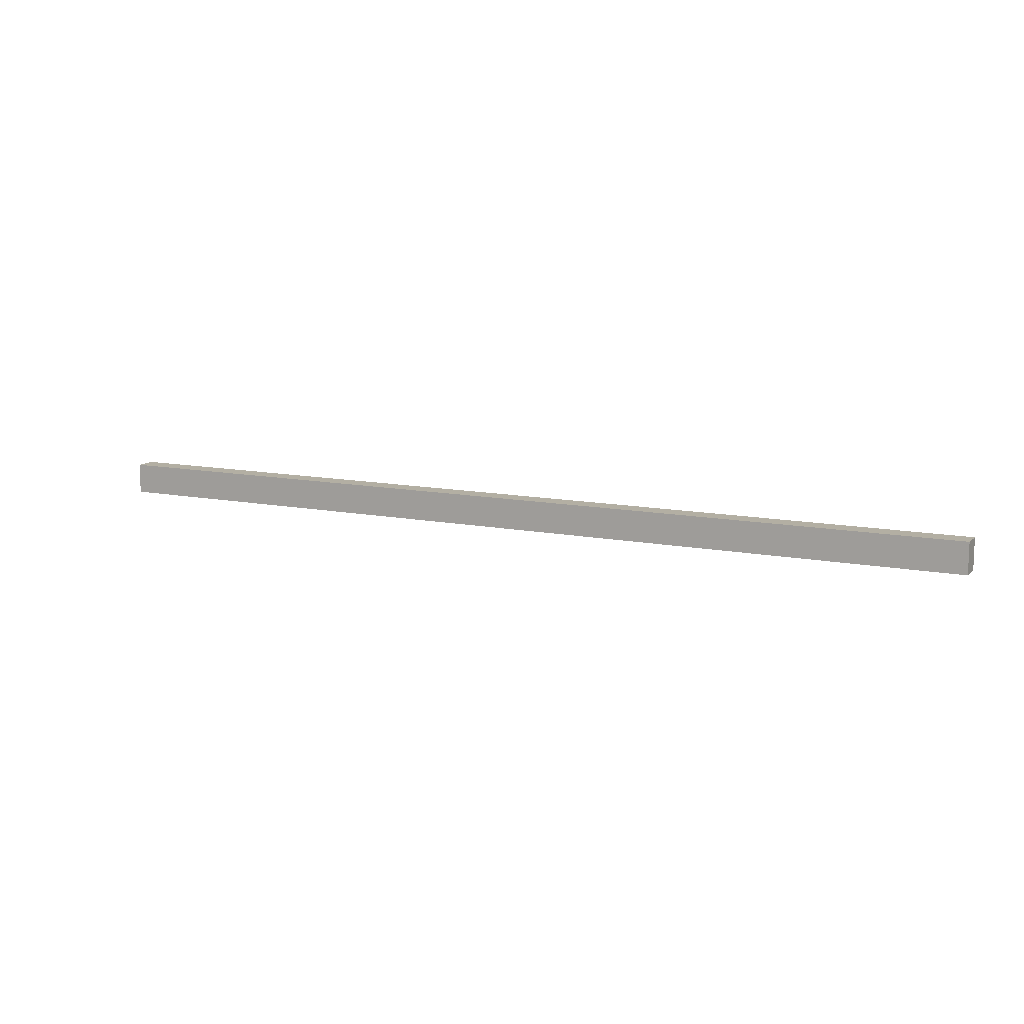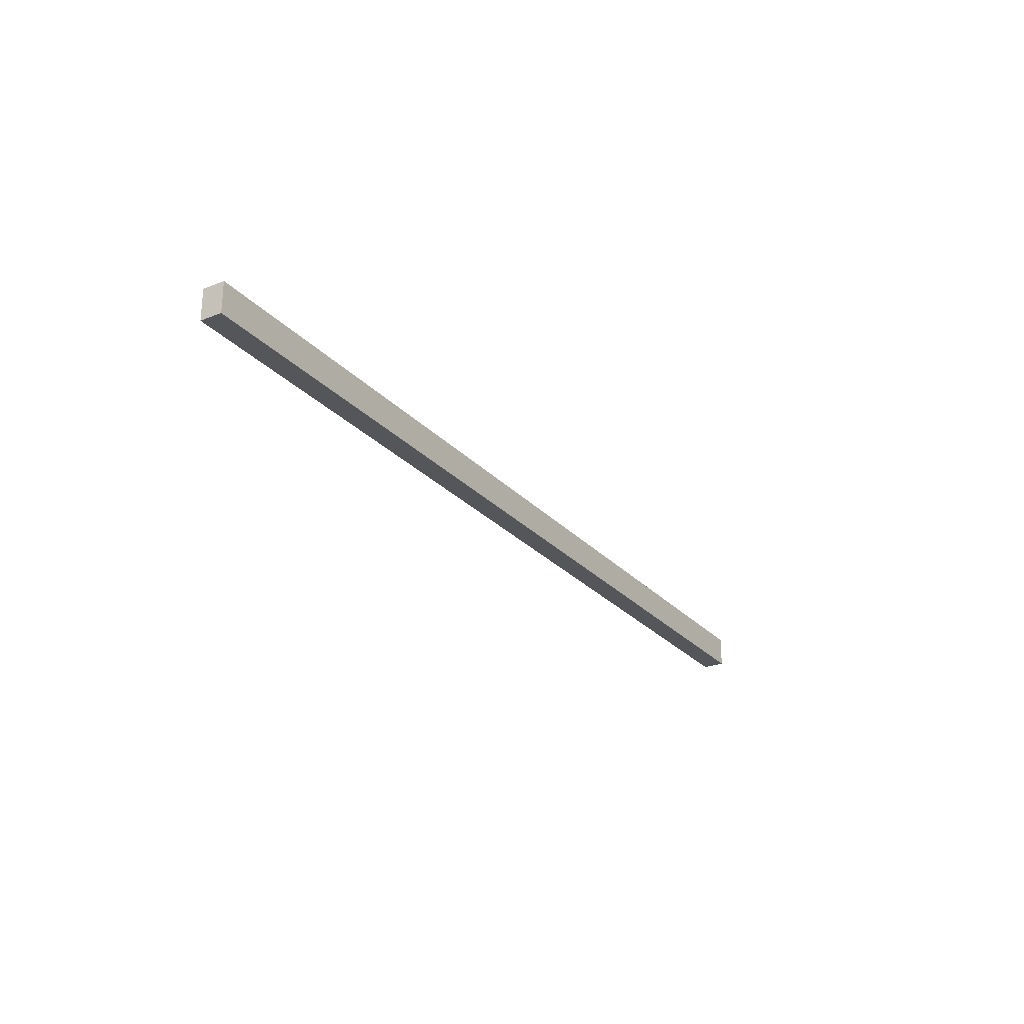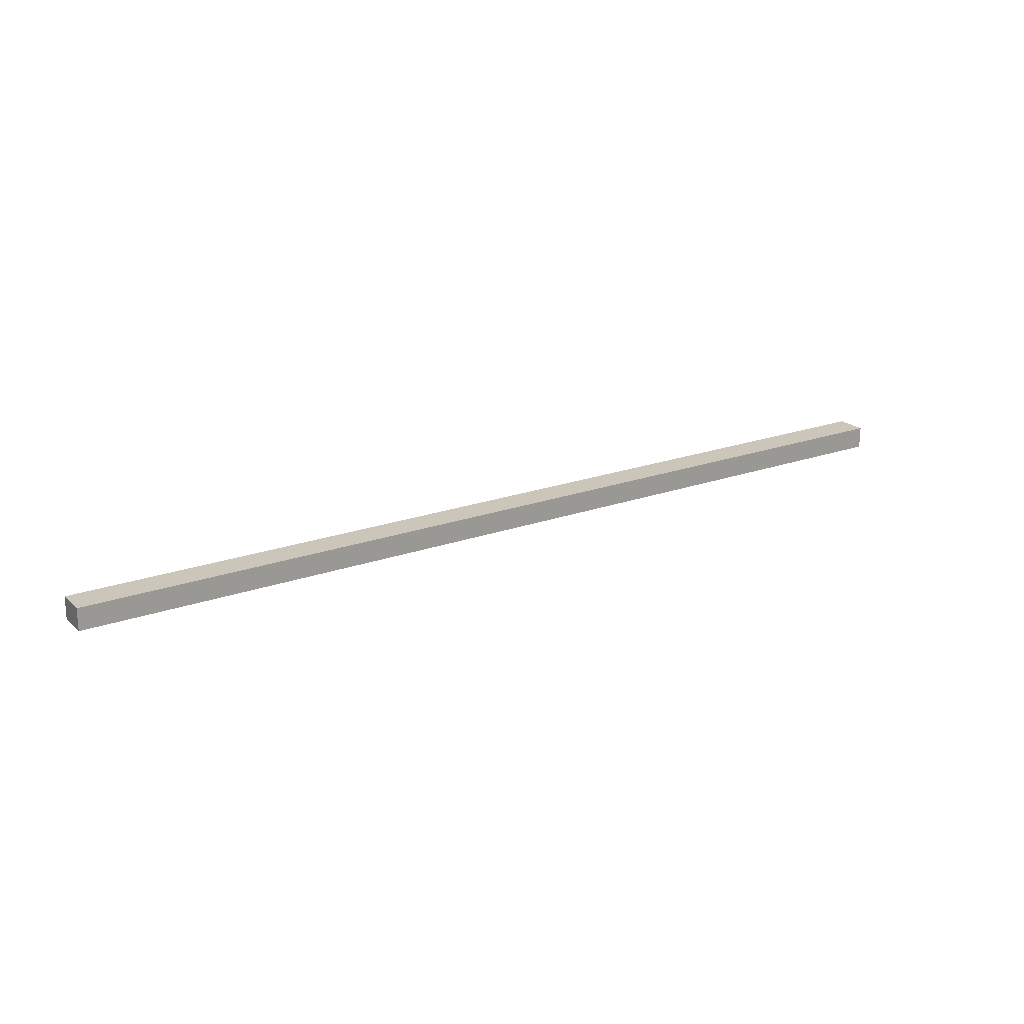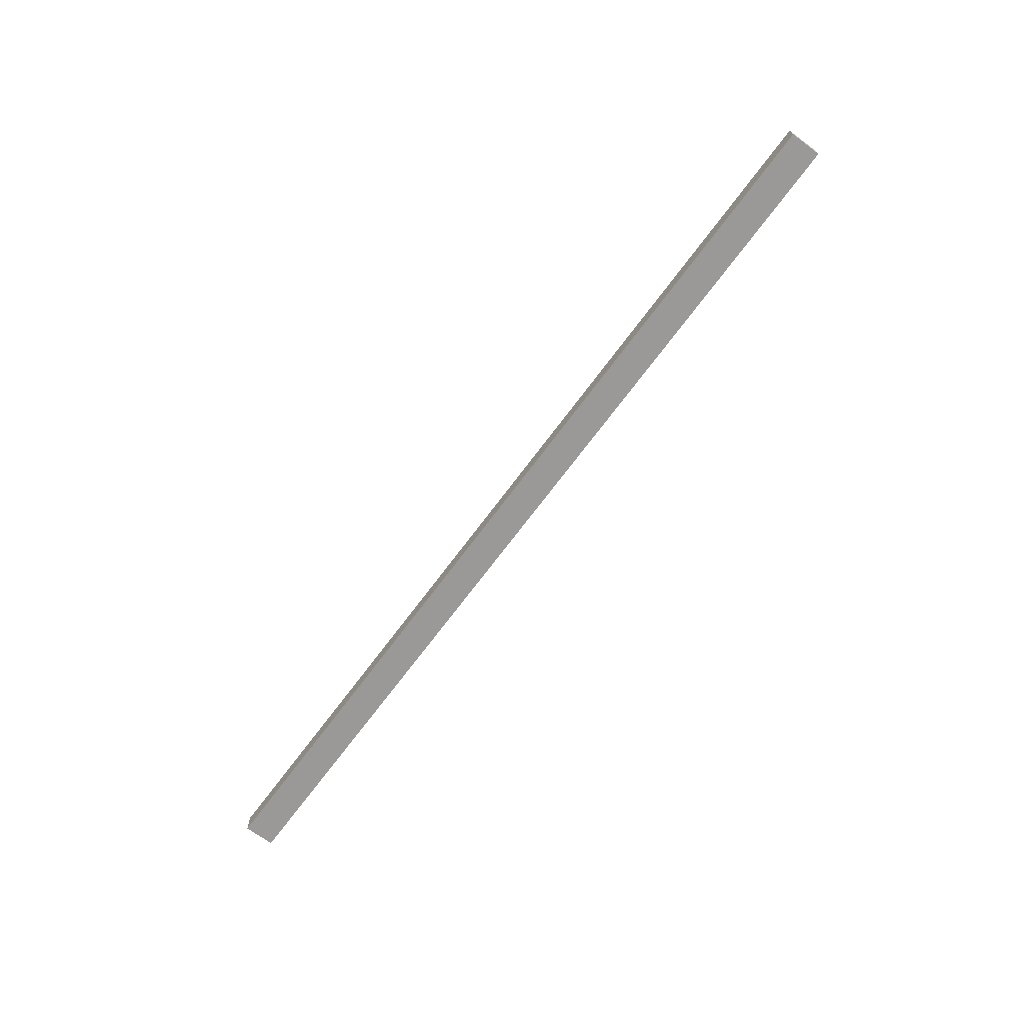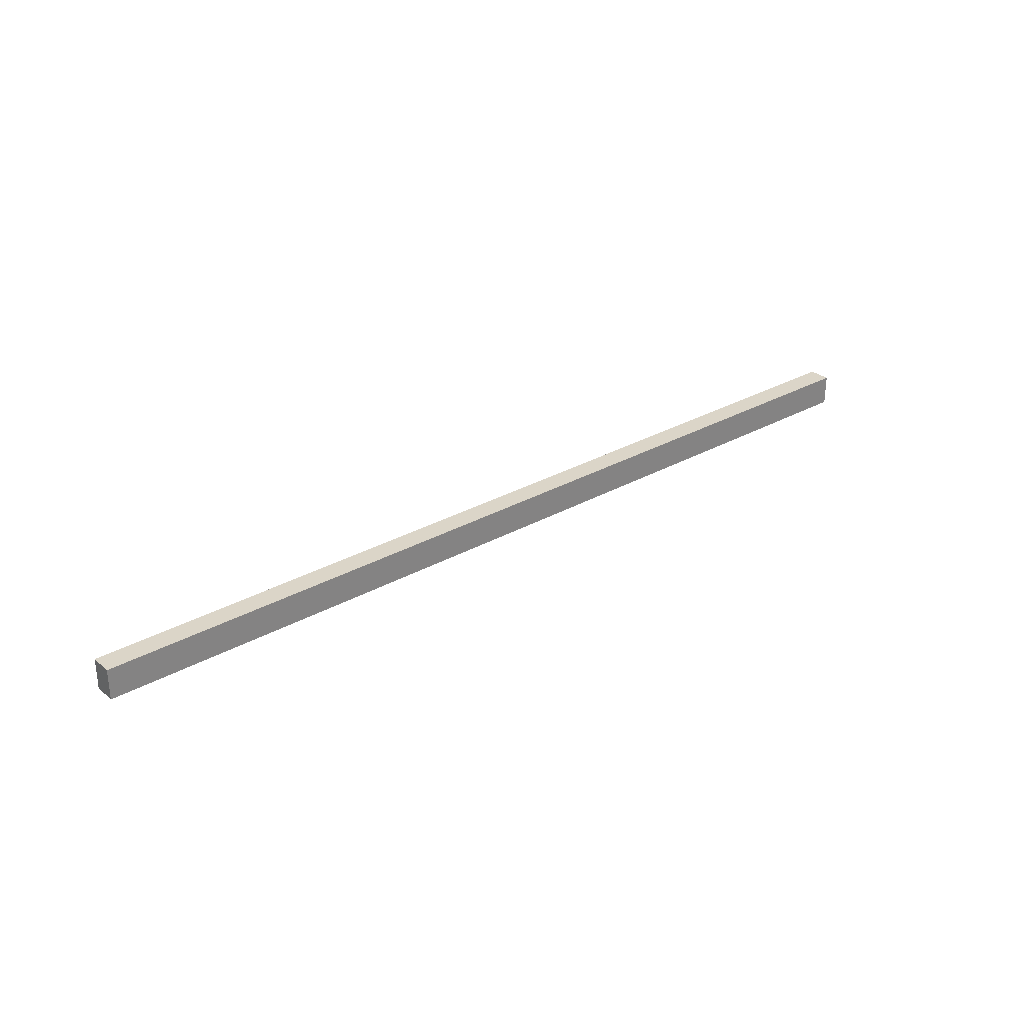
<metadata>
{"format":"obj","ext":"obj","renderer":"f3d","projection":"perspective","resolution":1024,"background":"white","views":[{"elev":11.1,"azim":-153.4,"up":"+Z"},{"elev":-26.0,"azim":-58.1,"up":"+Z"},{"elev":21.0,"azim":147.2,"up":"+Y"},{"elev":-69.0,"azim":-126.4,"up":"+Y"},{"elev":29.5,"azim":140.3,"up":"+Z"}]}
</metadata>
<code>
g pb_Mesh415534
v -7.4 -0.05411 0.07568
v -11.95 -0.05411 0.07569
v -7.4 0.05411 0.07568
v -11.95 0.05411 0.07569
v -11.95 -0.05411 0.07569
v -11.95 -0.05411 -0.07568
v -11.95 0.05411 0.07569
v -11.95 0.05411 -0.07568
v -11.95 -0.05411 -0.07568
v -7.4 -0.05411 -0.07568
v -11.95 0.05411 -0.07568
v -7.4 0.05411 -0.07568
v -7.4 -0.05411 -0.07568
v -7.4 -0.05411 0.07568
v -7.4 0.05411 -0.07568
v -7.4 0.05411 0.07568
v -7.4 0.05411 0.07568
v -11.95 0.05411 0.07569
v -7.4 0.05411 -0.07568
v -11.95 0.05411 -0.07568
v -7.4 -0.05411 -0.07568
v -11.95 -0.05411 -0.07568
v -7.4 -0.05411 0.07568
v -11.95 -0.05411 0.07569
g pb_Mesh415534_0
f 3 2 1
f 3 4 2
f 7 6 5
f 7 8 6
f 11 10 9
f 11 12 10
f 15 14 13
f 15 16 14
f 19 18 17
f 19 20 18
f 23 22 21
f 23 24 22

</code>
